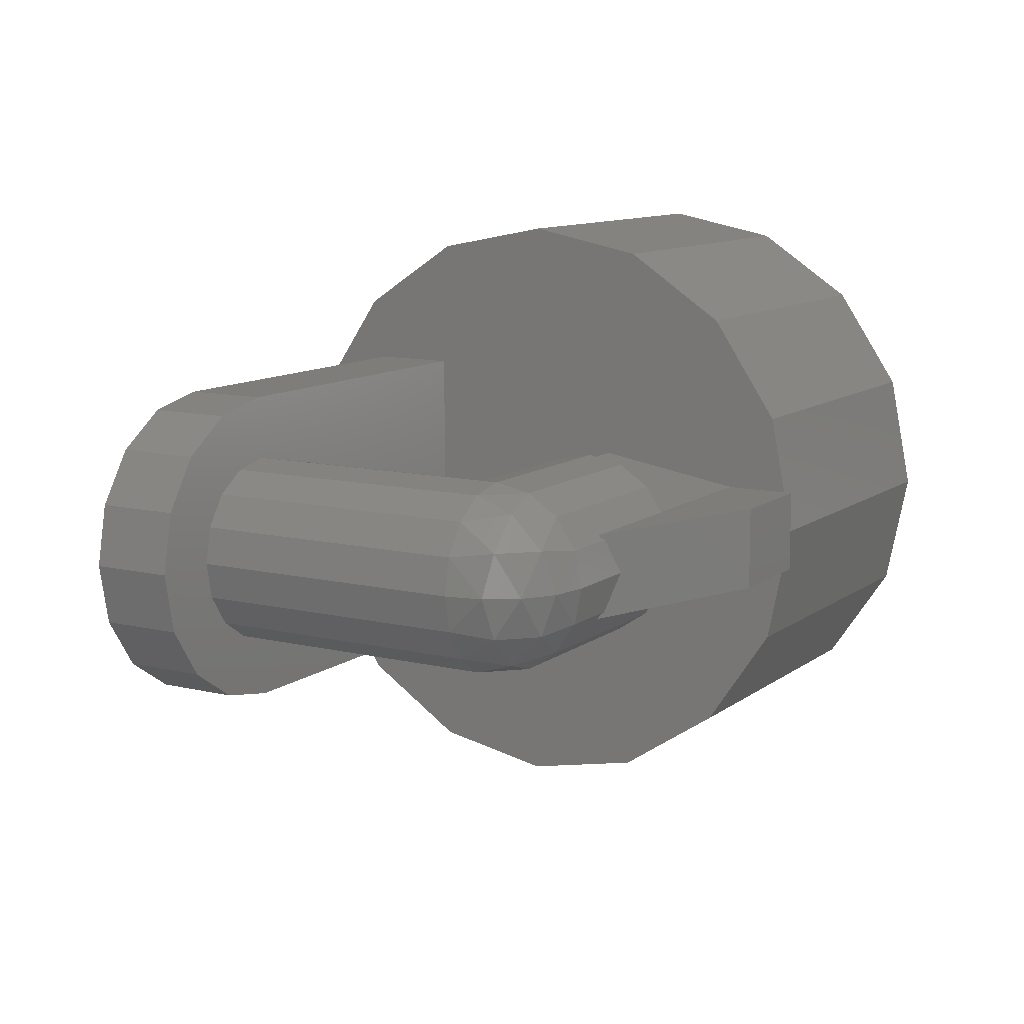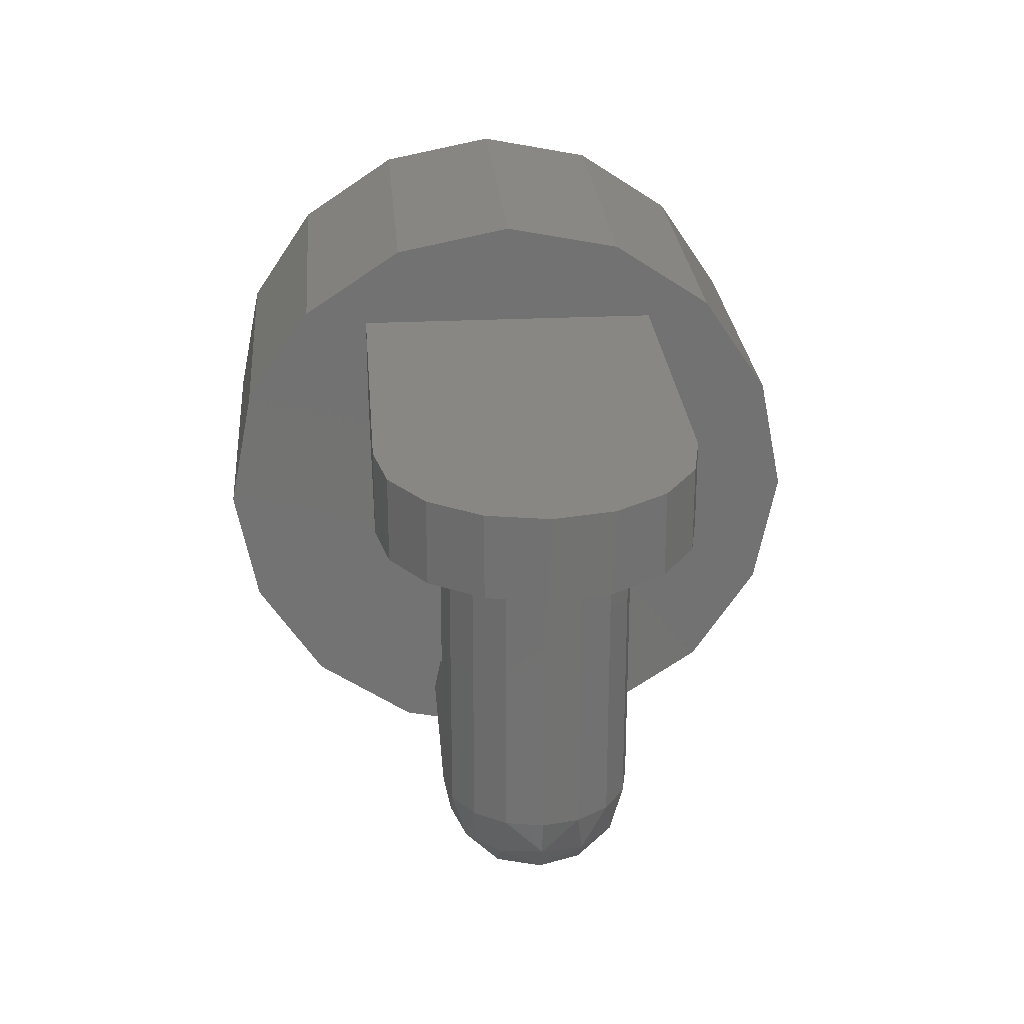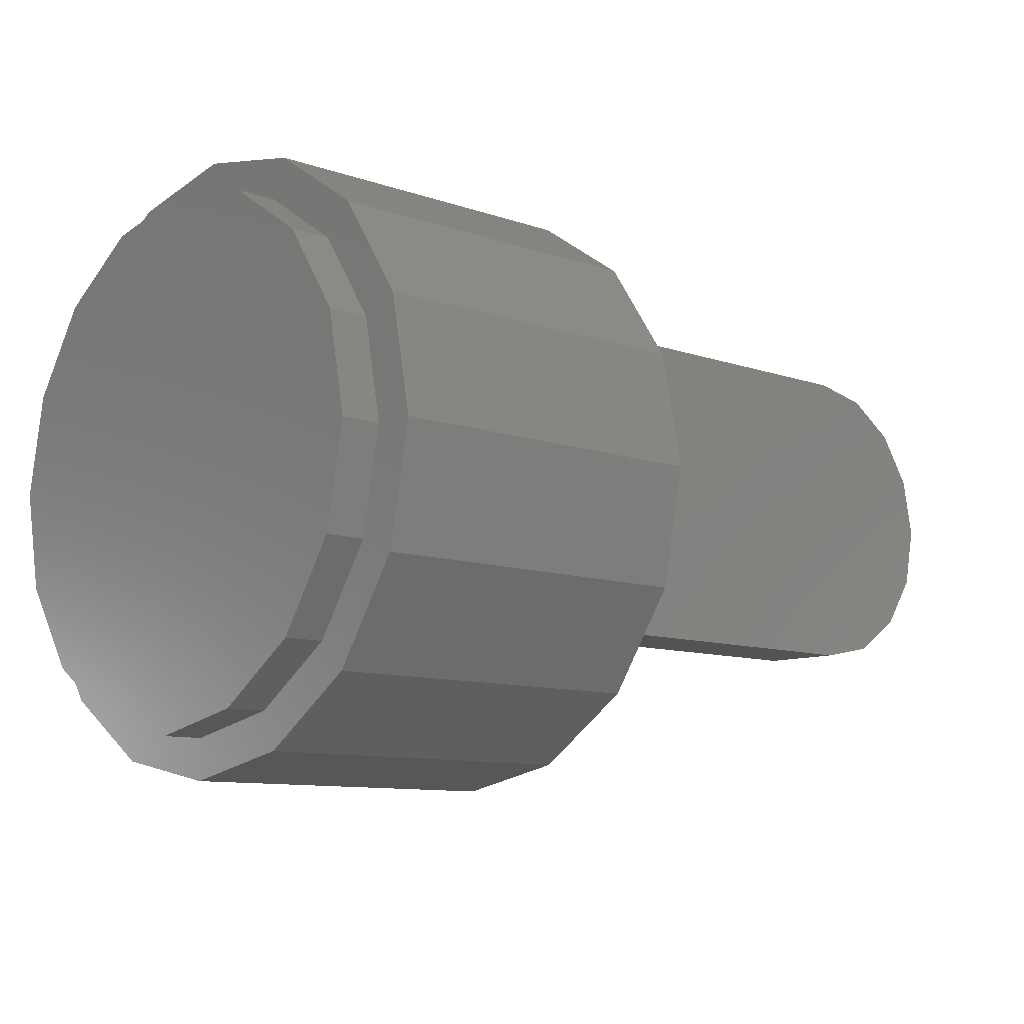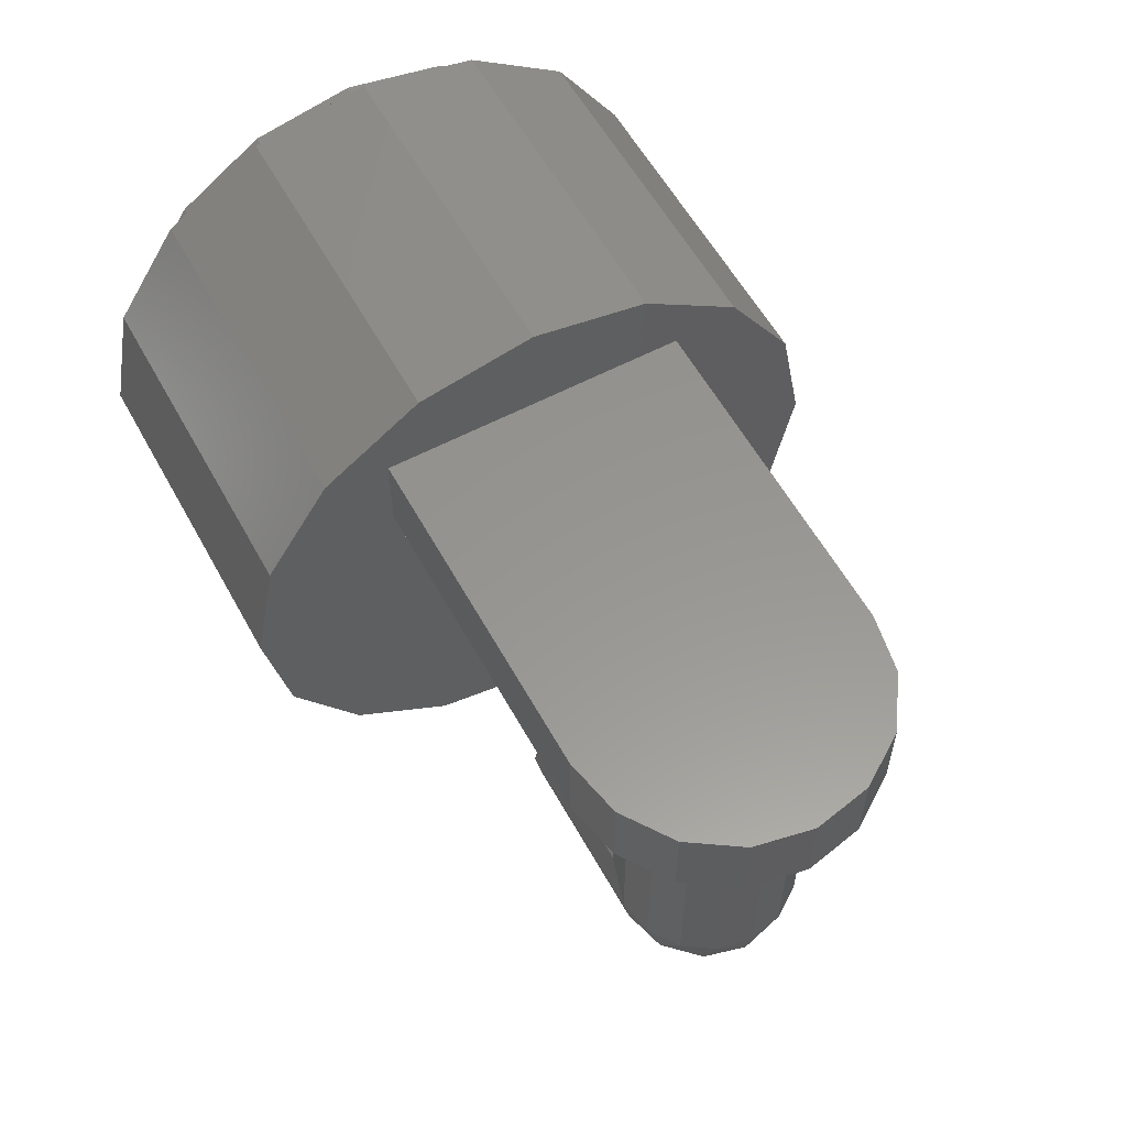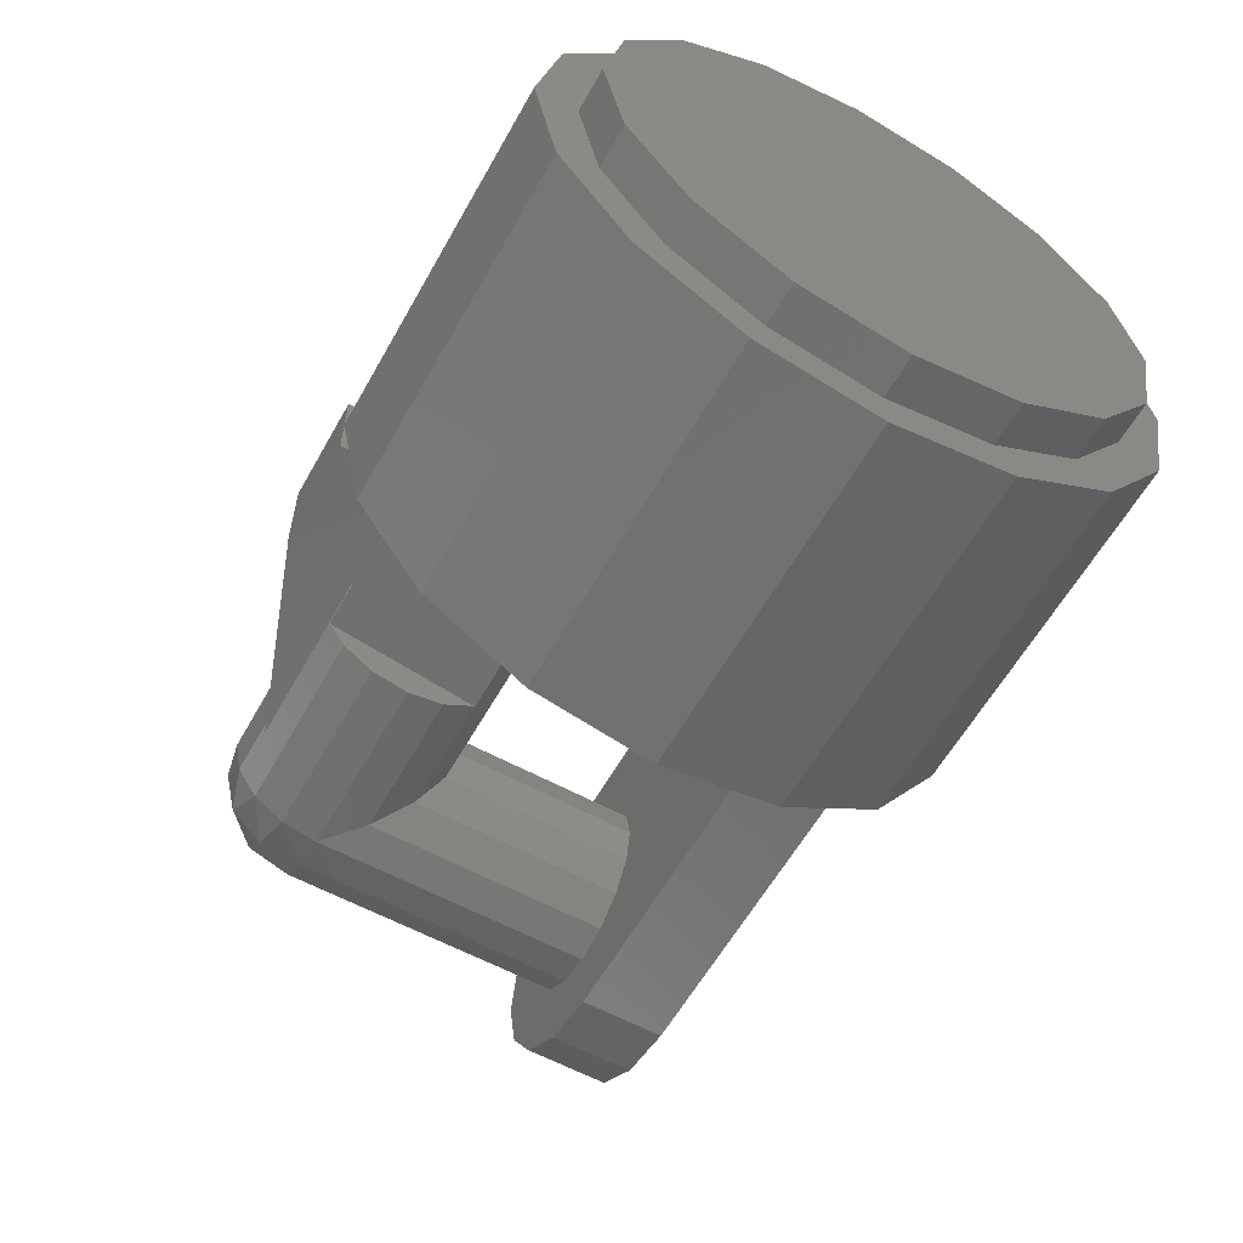
<metadata>
{"format":"stl","ext":"stl","renderer":"f3d","projection":"perspective","resolution":1024,"background":"white","views":[{"elev":10.9,"azim":-59.4,"up":"+Z"},{"elev":25.5,"azim":-94.5,"up":"+Y"},{"elev":-9.7,"azim":137.5,"up":"+Z"},{"elev":58.0,"azim":-118.7,"up":"+Y"},{"elev":-59.4,"azim":60.8,"up":"+Z"}]}
</metadata>
<code>
# stl→obj: 251 verts, 464 faces
v 0 0 0
v 0 0 0.3
v -0.1148 0 0.2772
v -0.2121 0 0.2121
v -0.2772 0 0.1148
v -0.3 0 -0
v -0.2772 0 -0.1148
v -0.2121 0 -0.2121
v -0.1148 0 -0.2772
v 0 0 -0.3
v 0 0.16 -0.3
v -0.1148 0.16 -0.2772
v 0 0.16 0
v -0.2121 0.16 -0.2121
v -0.2772 0.16 -0.1148
v -0.3 0.16 -0
v -0.2772 0.16 0.1148
v -0.2121 0.16 0.2121
v -0.1148 0.16 0.2772
v 0 0.16 0.3
v 0.36 -0.364 -0
v 0.36 -0.3777 0.06888
v 0.36 -0.544 0
v 0.36 -0.4167 0.1273
v 0.36 -0.4751 0.1663
v 0.36 -0.544 0.18
v 0.36 -0.6129 0.1663
v 0.36 -0.6713 0.1273
v 0.36 -0.7103 0.06888
v 0.36 -0.724 0
v 0.36 -0.7103 -0.06888
v 0.36 -0.6713 -0.1273
v 0.36 -0.6129 -0.1663
v 0.36 -0.544 -0.18
v 0.36 -0.4751 -0.1663
v 0.36 -0.4167 -0.1273
v 0.36 -0.3777 -0.06888
v 0.36 -0.364 0
v -0.06888 -0.7103 0
v 0 -0.724 0
v 0 -0.7103 0.06888
v -0.1273 -0.6713 0
v -0.07908 -0.685 0.07908
v 0 -0.6713 0.1273
v -0.1663 -0.6129 0
v -0.141 -0.6231 0.07908
v -0.07908 -0.6231 0.141
v 0 -0.6129 0.1663
v -0.18 -0.544 0
v -0.1663 -0.544 0.06888
v -0.1273 -0.544 0.1273
v -0.06888 -0.544 0.1663
v 0 -0.544 0.18
v 0 -0.544 -0.18
v 0 -0.6129 -0.1663
v -0.06888 -0.544 -0.1663
v -0.07908 -0.6231 -0.141
v -0.1273 -0.544 -0.1273
v -0.141 -0.6231 -0.07908
v -0.1663 -0.544 -0.06888
v 0 -0.6713 -0.1273
v -0.07908 -0.685 -0.07908
v 0 -0.7103 -0.06888
v 0.68 0.36 0
v 0.68 0.3143 -0.2296
v 0.68 -0.24 0
v 0.68 0.1843 -0.4243
v 0.68 -0.01039 -0.5543
v 0.68 -0.24 -0.6
v 0.68 -0.4696 -0.5543
v 0.68 -0.6643 -0.4243
v 0.68 -0.7943 -0.2296
v 0.68 -0.84 -0
v 0.68 -0.7943 0.2296
v 0.68 -0.6643 0.4243
v 0.68 -0.4696 0.5543
v 0.68 -0.24 0.6
v 0.68 -0.01039 0.5543
v 0.68 0.1843 0.4243
v 0.68 0.3143 0.2296
v 0.84 -0.24 0
v 0.84 0.28 0
v 0.84 0.2404 0.199
v 0.84 0.1277 0.3677
v 0.84 -0.041 0.4804
v 0.84 -0.24 0.52
v 0.84 -0.439 0.4804
v 0.84 -0.6077 0.3677
v 0.84 -0.7204 0.199
v 0.84 -0.76 -0
v 0.84 -0.7204 -0.199
v 0.84 -0.6077 -0.3677
v 0.84 -0.439 -0.4804
v 0.84 -0.24 -0.52
v 0.84 -0.041 -0.4804
v 0.84 0.1277 -0.3677
v 0.84 0.2404 -0.199
v 0.68 0.16 -0.3
v 0.68 0 -0.3
v 0.36 -0.704 -0.08
v 0.36 -0.416 -0.128
v 0.68 -0.416 -0.128
v 0.68 -0.704 -0.08
v 0.68 -0.704 0.08
v 0.68 -0.416 0.128
v 0.36 -0.416 0.128
v 0.36 -0.704 0.08
v 0.68 0 0.3
v 0.68 0.16 0.3
v 0.68 -0.7052 0.08
v 0.68 -0.84 0.08
v 0.68 -0.84 -0.08
v 0.68 -0.7052 -0.08
v 0.48 -0.84 0.08
v 0.48 -0.84 -0.08
v 0.48 -0.84 0
v 0.1529 -0.724 0
v 0.1 -0.7052 -0.08
v 0.1 -0.7052 0.08
v 0.18 -0.364 0
v 0.18 -0.3777 0.06888
v 0.18 -0.4167 0.1273
v 0.18 -0.4751 0.1663
v 0.18 -0.544 0.18
v 0.18 -0.6129 0.1663
v 0.18 -0.6713 0.1273
v 0.18 -0.7103 0.06888
v 0.18 -0.724 -0
v 0.36 -0.724 -0
v 0.18 -0.7103 -0.06888
v 0.18 -0.6713 -0.1273
v 0.18 -0.6129 -0.1663
v 0.18 -0.544 -0.18
v 0.18 -0.4751 -0.1663
v 0.18 -0.4167 -0.1273
v 0.18 -0.3777 -0.06888
v 0.68 -0.4167 -0.1273
v 0.68 -0.3777 -0.06888
v 0.68 -0.364 0
v 0.68 -0.3777 0.06888
v 0.68 -0.4167 0.1273
v 0.18 -0.004 0
v 0.1663 -0.004 0.06888
v 0.1663 -0.364 0.06888
v 0.1273 -0.004 0.1273
v 0.1273 -0.364 0.1273
v 0.06888 -0.004 0.1663
v 0.06888 -0.364 0.1663
v -0 -0.004 0.18
v -0 -0.364 0.18
v -0.06888 -0.004 0.1663
v -0.06888 -0.364 0.1663
v -0.1273 -0.004 0.1273
v -0.1273 -0.364 0.1273
v -0.1663 -0.004 0.06888
v -0.1663 -0.364 0.06888
v -0.18 -0.004 -0
v -0.18 -0.364 -0
v -0.1663 -0.004 -0.06888
v -0.1663 -0.364 -0.06888
v -0.1273 -0.004 -0.1273
v -0.1273 -0.364 -0.1273
v -0.06888 -0.004 -0.1663
v -0.06888 -0.364 -0.1663
v 0 -0.004 -0.18
v 0 -0.364 -0.18
v 0.06888 -0.004 -0.1663
v 0.06888 -0.364 -0.1663
v 0.1273 -0.004 -0.1273
v 0.1273 -0.364 -0.1273
v 0.1663 -0.004 -0.06888
v 0.1663 -0.364 -0.06888
v -0.18 -0.544 -0
v 0 -0.364 0.18
v 0.18 -0.724 0
v 1.36 0.36 0
v 1.36 0.3143 -0.2296
v 1.36 0.1843 -0.4243
v 1.36 -0.01039 -0.5543
v 1.36 -0.24 -0.6
v 1.36 -0.4696 -0.5543
v 1.36 -0.6643 -0.4243
v 1.36 -0.7943 -0.2296
v 1.36 -0.84 -0
v 1.36 -0.7943 0.2296
v 1.36 -0.6643 0.4243
v 1.36 -0.4696 0.5543
v 1.36 -0.24 0.6
v 1.36 -0.01039 0.5543
v 1.36 0.1843 0.4243
v 1.36 0.3143 0.2296
v 1.36 0.28 0
v 1.36 0.2404 0.199
v 1.36 0.1277 0.3677
v 1.36 -0.041 0.4804
v 1.36 -0.24 0.52
v 1.36 -0.439 0.4804
v 1.36 -0.6077 0.3677
v 1.36 -0.7204 0.199
v 1.36 -0.76 -0
v 1.36 -0.7204 -0.199
v 1.36 -0.6077 -0.3677
v 1.36 -0.439 -0.4804
v 1.36 -0.24 -0.52
v 1.36 -0.041 -0.4804
v 1.36 0.1277 -0.3677
v 1.36 0.2404 -0.199
v 1.36 0.32 0
v 1.36 0.2774 0.2143
v 1.36 0.156 0.396
v 1.36 -0.0257 0.5174
v 1.36 -0.24 0.56
v 1.36 -0.4543 0.5174
v 1.36 -0.636 0.396
v 1.36 -0.7574 0.2143
v 1.36 -0.8 -0
v 1.36 -0.7574 -0.2143
v 1.36 -0.636 -0.396
v 1.36 -0.4543 -0.5174
v 1.36 -0.24 -0.56
v 1.36 -0.0257 -0.5174
v 1.36 0.156 -0.396
v 1.36 0.2774 -0.2143
v 0.1663 -0.3777 0.06888
v 0.1273 -0.4167 0.1273
v 0.06888 -0.4751 0.1663
v -0 -0.544 0.18
v 0.1663 -0.3777 -0.06888
v 0.1273 -0.4167 -0.1273
v 0.06888 -0.4751 -0.1663
v -0 -0.364 -0.18
v -0 -0.544 -0.18
v 1.44 -0.24 0.52
v 1.44 -0.439 0.4804
v 1.44 -0.24 0
v 1.44 -0.6077 0.3677
v 1.44 -0.7204 0.199
v 1.44 -0.76 0
v 1.44 -0.7204 -0.199
v 1.44 -0.6077 -0.3677
v 1.44 -0.439 -0.4804
v 1.44 -0.24 -0.52
v 1.44 -0.041 -0.4804
v 1.44 0.1277 -0.3677
v 1.44 0.2404 -0.199
v 1.44 0.28 -0
v 1.44 0.2404 0.199
v 1.44 0.1277 0.3677
v 1.44 -0.041 0.4804
v 0.84 0.28 -0
v 0.84 -0.76 0
f 1 2 3
f 1 3 4
f 1 4 5
f 1 5 6
f 1 6 7
f 1 7 8
f 1 8 9
f 1 9 10
f 11 12 13
f 12 14 13
f 14 15 13
f 15 16 13
f 16 17 13
f 17 18 13
f 18 19 13
f 19 20 13
f 21 22 23
f 22 24 23
f 24 25 23
f 25 26 23
f 26 27 23
f 27 28 23
f 28 29 23
f 29 30 23
f 30 31 23
f 31 32 23
f 32 33 23
f 33 34 23
f 34 35 23
f 35 36 23
f 36 37 23
f 37 38 23
f 39 40 41
f 42 39 43
f 43 39 41
f 43 41 44
f 45 42 46
f 46 42 43
f 46 43 47
f 47 43 44
f 47 44 48
f 49 45 50
f 50 45 46
f 50 46 51
f 51 46 47
f 51 47 52
f 52 47 48
f 52 48 53
f 54 55 56
f 55 57 56
f 56 57 58
f 57 59 58
f 58 59 60
f 59 45 60
f 60 45 49
f 55 61 57
f 61 62 57
f 57 62 59
f 62 42 59
f 59 42 45
f 61 63 62
f 63 39 62
f 62 39 42
f 63 40 39
f 64 65 66
f 65 67 66
f 67 68 66
f 68 69 66
f 69 70 66
f 70 71 66
f 71 72 66
f 72 73 66
f 73 74 66
f 74 75 66
f 75 76 66
f 76 77 66
f 77 78 66
f 78 79 66
f 79 80 66
f 80 64 66
f 81 82 83
f 81 83 84
f 81 84 85
f 81 85 86
f 81 86 87
f 81 87 88
f 81 88 89
f 81 89 90
f 81 90 91
f 81 91 92
f 81 92 93
f 81 93 94
f 81 94 95
f 81 95 96
f 81 96 97
f 81 97 82
f 10 11 98
f 10 98 99
f 100 101 102
f 100 102 103
f 104 105 106
f 104 106 107
f 108 109 20
f 108 20 2
f 99 108 2
f 99 2 10
f 11 20 109
f 11 109 98
f 110 111 112
f 110 112 113
f 111 114 115
f 111 115 112
f 116 117 118
f 116 118 115
f 114 119 117
f 114 117 116
f 110 119 114
f 110 114 111
f 112 115 118
f 112 118 113
f 2 20 19
f 2 19 3
f 3 19 18
f 3 18 4
f 4 18 17
f 4 17 5
f 5 17 16
f 5 16 6
f 6 16 15
f 6 15 7
f 7 15 14
f 7 14 8
f 8 14 12
f 8 12 9
f 9 12 11
f 9 11 10
f 38 120 121
f 38 121 22
f 22 121 122
f 22 122 24
f 24 122 123
f 24 123 25
f 25 123 124
f 25 124 26
f 26 124 125
f 26 125 27
f 27 125 126
f 27 126 28
f 28 126 127
f 28 127 29
f 29 127 128
f 29 128 129
f 129 128 130
f 129 130 31
f 31 130 131
f 31 131 32
f 32 131 132
f 32 132 33
f 33 132 133
f 33 133 34
f 34 133 134
f 34 134 35
f 35 134 135
f 35 135 36
f 36 135 136
f 36 136 37
f 37 136 120
f 37 120 38
f 137 36 37
f 137 37 138
f 138 37 38
f 138 38 139
f 139 38 22
f 139 22 140
f 140 22 24
f 140 24 141
f 120 142 143
f 120 143 144
f 144 143 145
f 144 145 146
f 146 145 147
f 146 147 148
f 148 147 149
f 148 149 150
f 150 149 151
f 150 151 152
f 152 151 153
f 152 153 154
f 154 153 155
f 154 155 156
f 156 155 157
f 156 157 158
f 158 157 159
f 158 159 160
f 160 159 161
f 160 161 162
f 162 161 163
f 162 163 164
f 164 163 165
f 164 165 166
f 166 165 167
f 166 167 168
f 168 167 169
f 168 169 170
f 170 169 171
f 170 171 172
f 172 171 142
f 172 142 120
f 166 54 56
f 166 56 164
f 164 56 58
f 164 58 162
f 162 58 60
f 162 60 160
f 160 60 173
f 160 173 158
f 158 173 50
f 158 50 156
f 156 50 51
f 156 51 154
f 154 51 52
f 154 52 152
f 152 52 53
f 152 53 174
f 124 53 48
f 124 48 125
f 125 48 44
f 125 44 126
f 126 44 41
f 126 41 127
f 127 41 40
f 127 40 175
f 175 40 63
f 175 63 130
f 130 63 61
f 130 61 131
f 131 61 55
f 131 55 132
f 132 55 54
f 132 54 133
f 64 176 177
f 64 177 65
f 65 177 178
f 65 178 67
f 67 178 179
f 67 179 68
f 68 179 180
f 68 180 69
f 69 180 181
f 69 181 70
f 70 181 182
f 70 182 71
f 71 182 183
f 71 183 72
f 72 183 184
f 72 184 73
f 73 184 185
f 73 185 74
f 74 185 186
f 74 186 75
f 75 186 187
f 75 187 76
f 76 187 188
f 76 188 77
f 77 188 189
f 77 189 78
f 78 189 190
f 78 190 79
f 79 190 191
f 79 191 80
f 80 191 176
f 80 176 64
f 82 192 193
f 82 193 83
f 83 193 194
f 83 194 84
f 84 194 195
f 84 195 85
f 85 195 196
f 85 196 86
f 86 196 197
f 86 197 87
f 87 197 198
f 87 198 88
f 88 198 199
f 88 199 89
f 89 199 200
f 89 200 90
f 90 200 201
f 90 201 91
f 91 201 202
f 91 202 92
f 92 202 203
f 92 203 93
f 93 203 204
f 93 204 94
f 94 204 205
f 94 205 95
f 95 205 206
f 95 206 96
f 96 206 207
f 96 207 97
f 97 207 192
f 97 192 82
f 208 176 191
f 208 191 209
f 209 191 190
f 209 190 210
f 210 190 189
f 210 189 211
f 211 189 188
f 211 188 212
f 212 188 187
f 212 187 213
f 213 187 186
f 213 186 214
f 214 186 185
f 214 185 215
f 215 185 184
f 215 184 216
f 216 184 183
f 216 183 217
f 217 183 182
f 217 182 218
f 218 182 181
f 218 181 219
f 219 181 180
f 219 180 220
f 220 180 179
f 220 179 221
f 221 179 178
f 221 178 222
f 222 178 177
f 222 177 223
f 223 177 176
f 223 176 208
f 192 208 209
f 192 209 193
f 193 209 210
f 193 210 194
f 194 210 211
f 194 211 195
f 195 211 212
f 195 212 196
f 196 212 213
f 196 213 197
f 197 213 214
f 197 214 198
f 198 214 215
f 198 215 199
f 199 215 216
f 199 216 200
f 200 216 217
f 200 217 201
f 201 217 218
f 201 218 202
f 202 218 219
f 202 219 203
f 203 219 220
f 203 220 204
f 204 220 221
f 204 221 205
f 205 221 222
f 205 222 206
f 206 222 223
f 206 223 207
f 207 223 208
f 207 208 192
f 120 120 224
f 120 224 144
f 224 144 225
f 144 225 146
f 225 146 226
f 146 226 148
f 226 148 227
f 148 227 150
f 120 120 172
f 120 172 228
f 172 228 170
f 228 170 229
f 170 229 168
f 229 168 230
f 168 230 231
f 230 231 232
f 120 120 121
f 120 121 224
f 121 224 122
f 224 122 225
f 122 225 123
f 225 123 226
f 123 226 124
f 226 124 53
f 120 120 228
f 120 228 136
f 228 136 229
f 136 229 135
f 229 135 230
f 135 230 134
f 230 134 54
f 134 54 133
f 233 234 235
f 234 236 235
f 236 237 235
f 237 238 235
f 238 239 235
f 239 240 235
f 240 241 235
f 241 242 235
f 242 243 235
f 243 244 235
f 244 245 235
f 245 246 235
f 246 247 235
f 247 248 235
f 248 249 235
f 249 233 235
f 86 85 81
f 85 84 81
f 84 83 81
f 83 82 81
f 82 97 81
f 97 96 81
f 96 95 81
f 95 94 81
f 94 93 81
f 93 92 81
f 92 91 81
f 91 90 81
f 90 89 81
f 89 88 81
f 88 87 81
f 87 86 81
f 86 233 249
f 86 249 85
f 85 249 248
f 85 248 84
f 84 248 247
f 84 247 83
f 83 247 246
f 83 246 250
f 250 246 245
f 250 245 97
f 97 245 244
f 97 244 96
f 96 244 243
f 96 243 95
f 95 243 242
f 95 242 94
f 94 242 241
f 94 241 93
f 93 241 240
f 93 240 92
f 92 240 239
f 92 239 91
f 91 239 238
f 91 238 251
f 251 238 237
f 251 237 89
f 89 237 236
f 89 236 88
f 88 236 234
f 88 234 87
f 87 234 233
f 87 233 86

</code>
